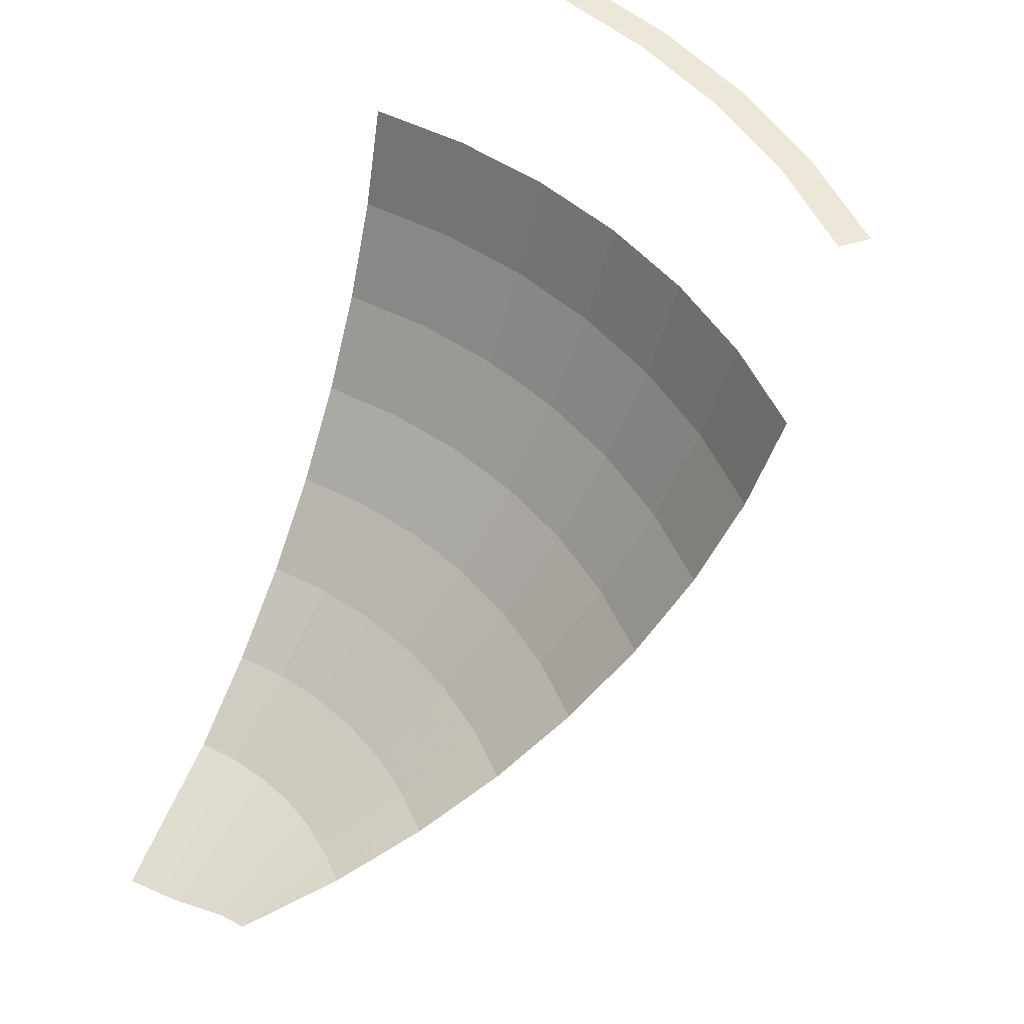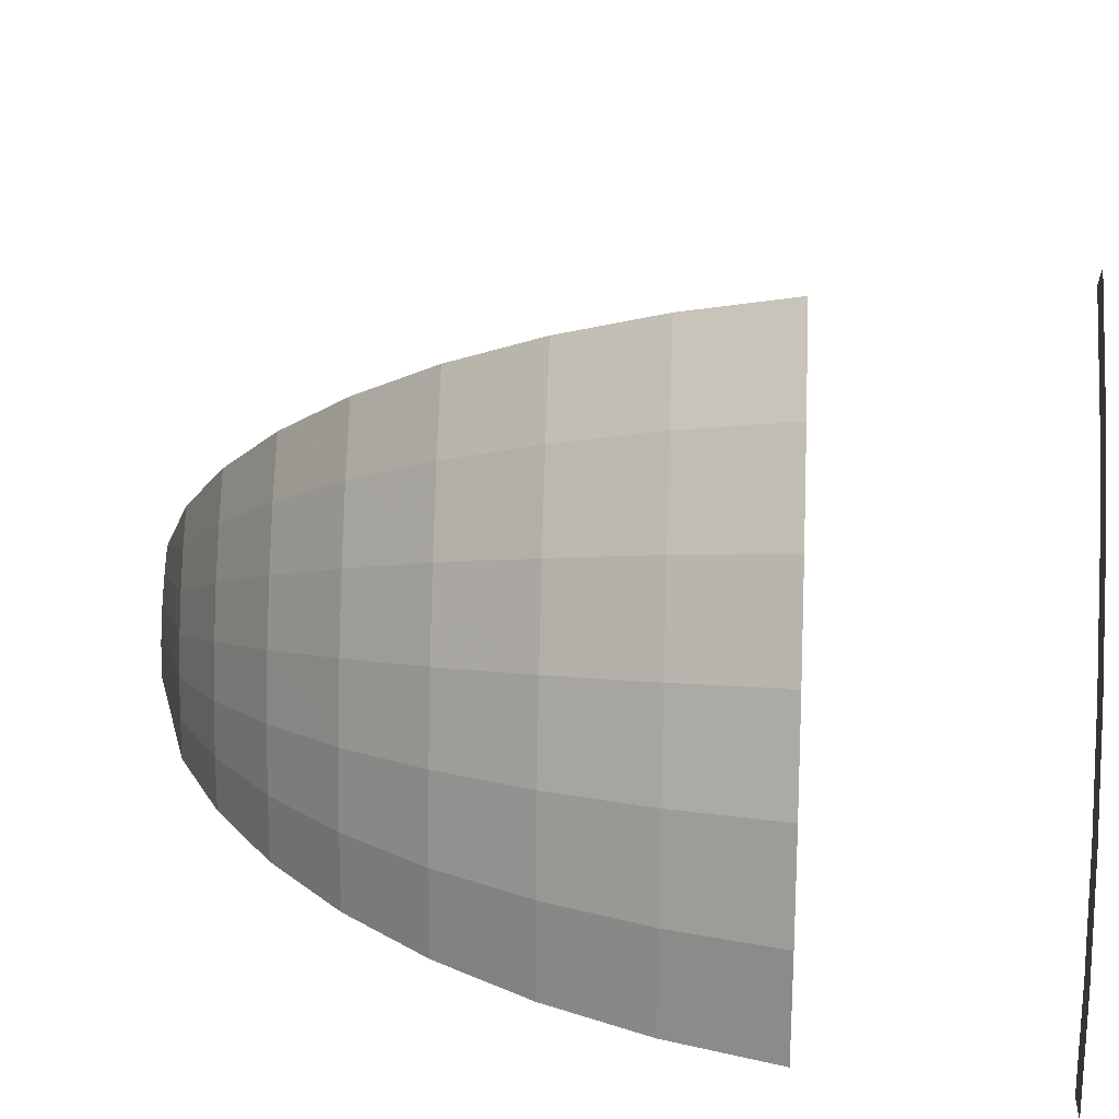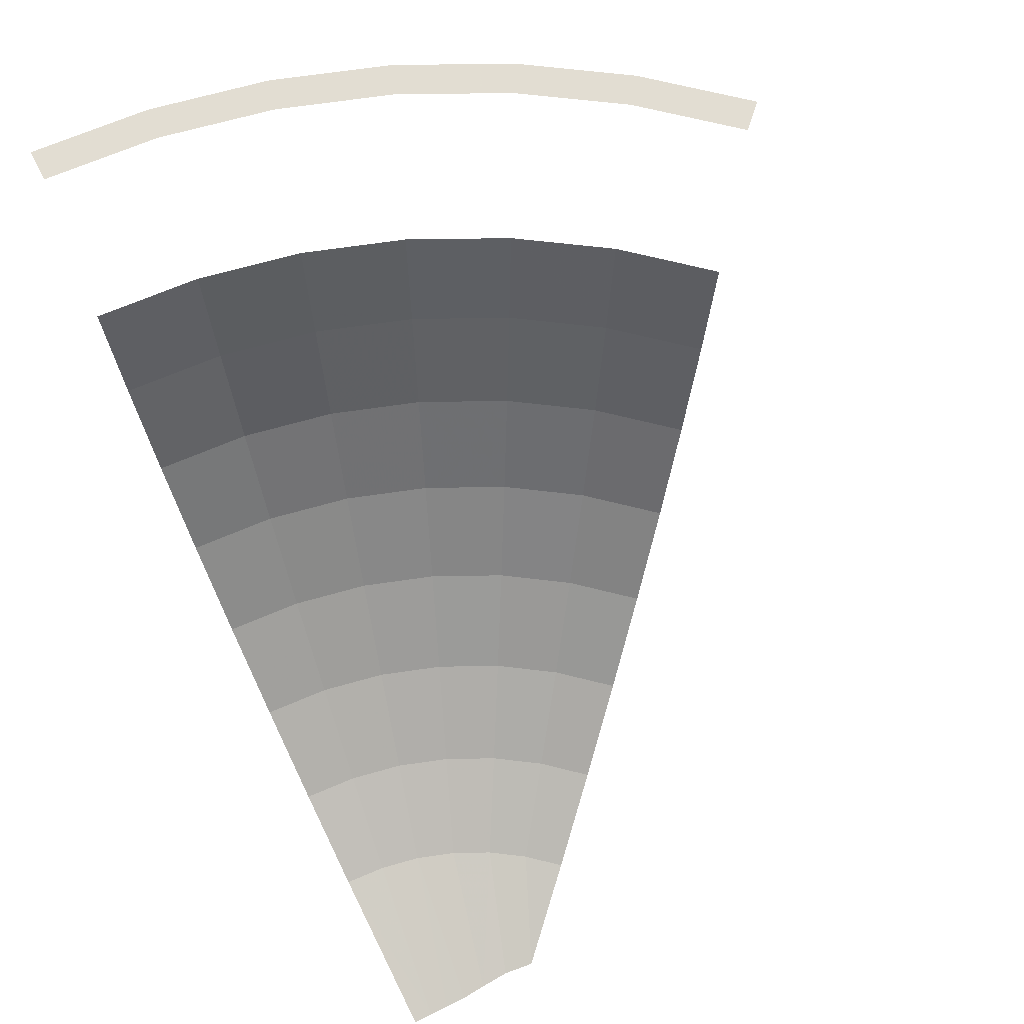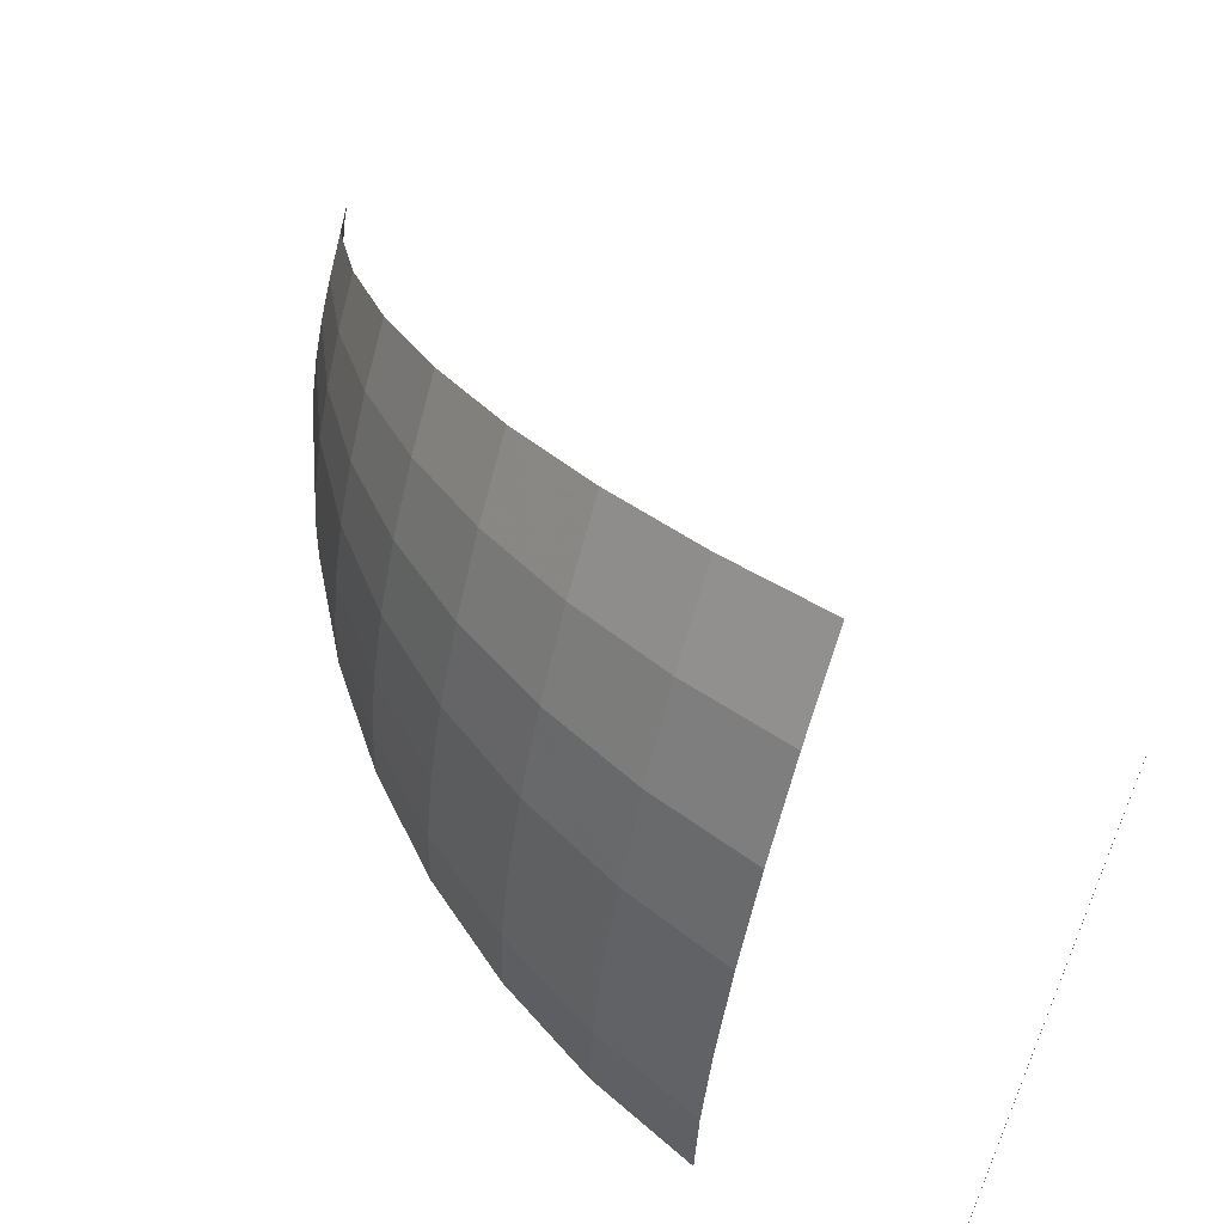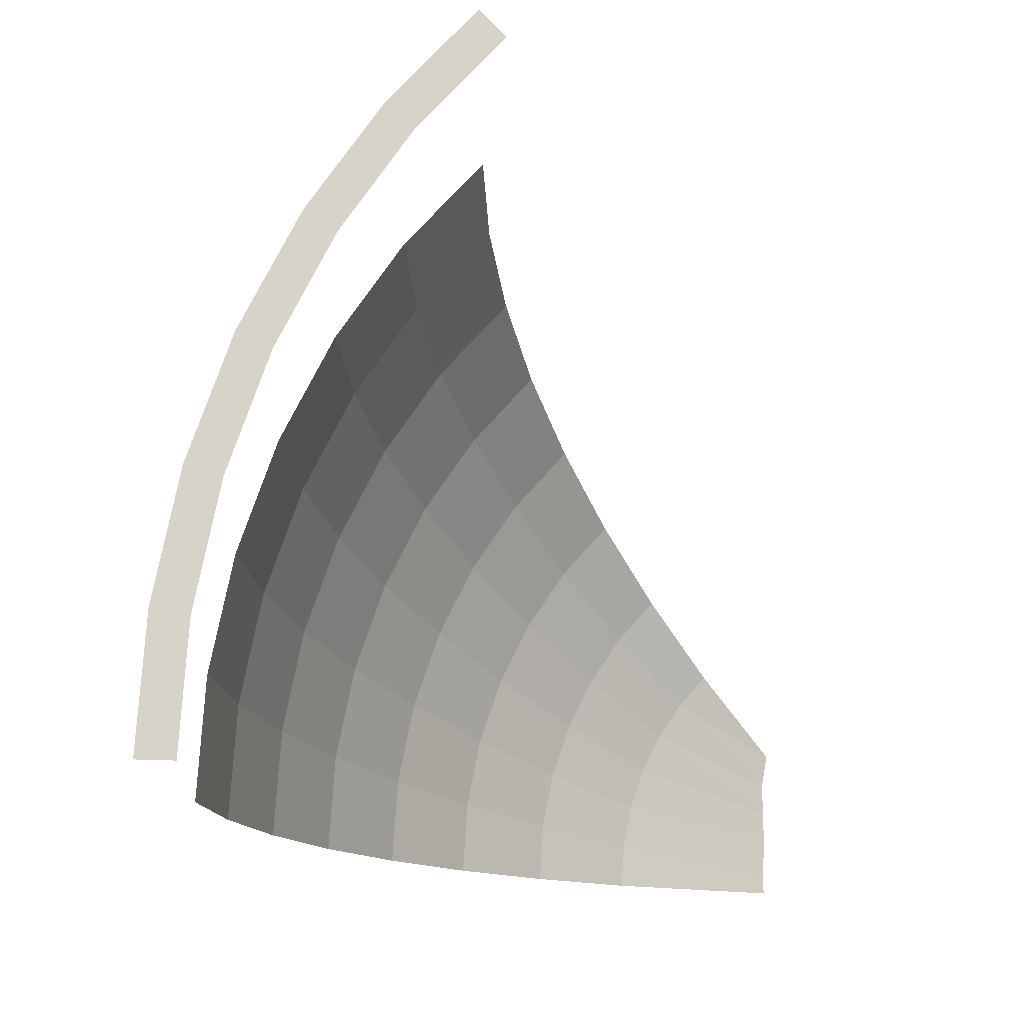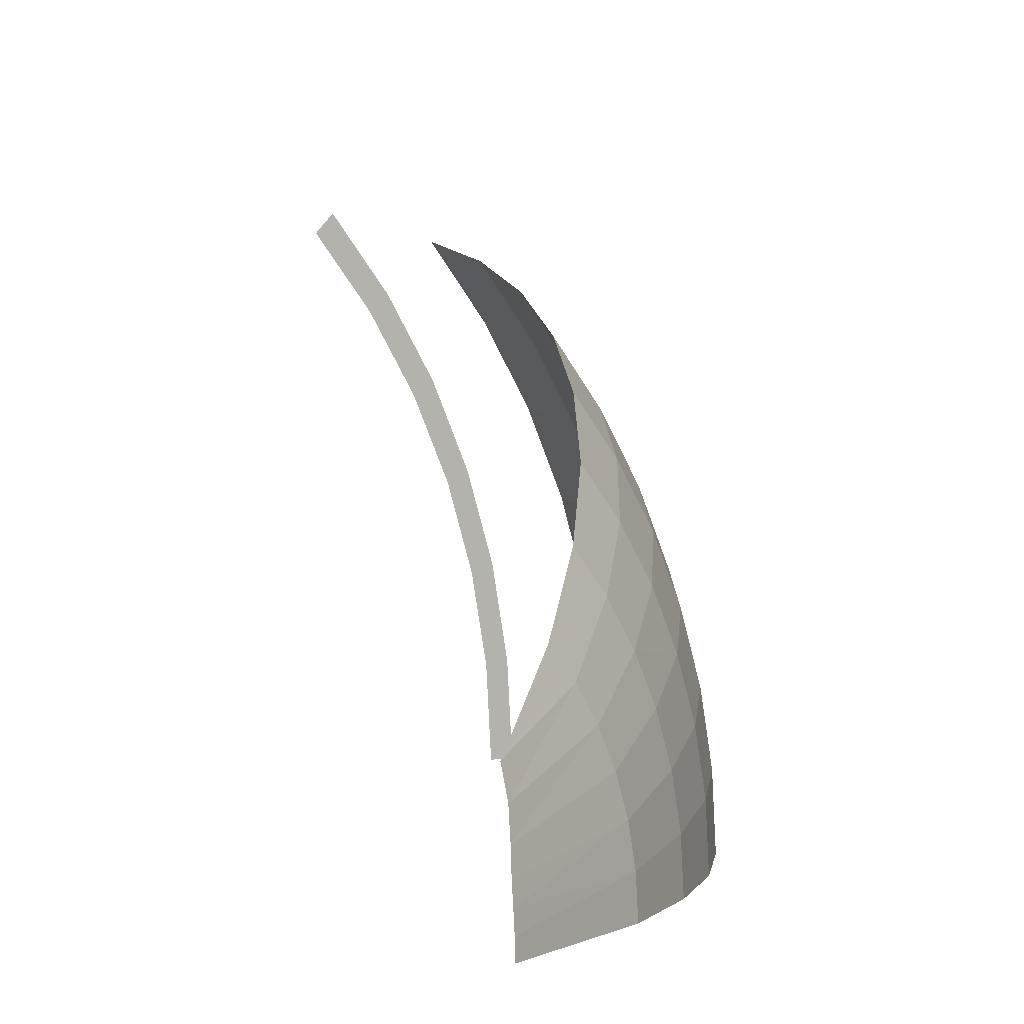
<metadata>
{"format":"obj","ext":"obj","renderer":"f3d","projection":"perspective","resolution":1024,"background":"white","views":[{"elev":49.9,"azim":-64.3,"up":"+Y"},{"elev":24.5,"azim":93.1,"up":"+Z"},{"elev":68.1,"azim":-117.1,"up":"+Y"},{"elev":63.4,"azim":113.2,"up":"+Z"},{"elev":-14.0,"azim":169.5,"up":"+Z"},{"elev":2.4,"azim":-40.2,"up":"+Z"}]}
</metadata>
<code>
v 5.5 0 0
v 5.3 0 0
v 5.255 0 0.6918
v 5.453 0 0.718
v 5.119 -1.423 1e-05
v 4.897 -2.105 2.5e-05
v 4.855 -2.105 0.6393
v 5.076 -1.423 0.6682
v 4.897 -2.105 2.5e-05
v 4.59 -2.75 3e-05
v 4.55 -2.75 0.5992
v 4.855 -2.105 0.6393
v 4.59 -2.75 3e-05
v 4.205 -3.348 3e-05
v 4.169 -3.348 0.5491
v 4.55 -2.75 0.5992
v 4.205 -3.348 3e-05
v 3.748 -3.889 4e-05
v 3.715 -3.889 0.4894
v 4.169 -3.348 0.5491
v 3.748 -3.889 4e-05
v 3.227 -4.364 4.5e-05
v 3.199 -4.364 0.4215
v 3.715 -3.889 0.4894
v 3.227 -4.364 4.5e-05
v 2.65 -4.763 5e-05
v 2.627 -4.763 0.3463
v 3.199 -4.364 0.4215
v 2.65 -4.763 5e-05
v 2.028 -5.081 4.5e-05
v 2.011 -5.081 0.2652
v 2.627 -4.763 0.3463
v 2.028 -5.081 4.5e-05
v 0.954 -5.399 6.5e-05
v 0.9544 -5.397 0.1262
v 2.011 -5.081 0.2652
v 5.453 0 0.718
v 5.255 0 0.6918
v 5.119 0 1.372
v 5.313 0 1.424
v 5.076 -1.423 0.6682
v 4.855 -2.105 0.6393
v 4.73 -2.105 1.267
v 4.945 -1.423 1.325
v 4.855 -2.105 0.6393
v 4.55 -2.75 0.5992
v 4.434 -2.75 1.188
v 4.73 -2.105 1.267
v 4.55 -2.75 0.5992
v 4.169 -3.348 0.5491
v 4.062 -3.348 1.088
v 4.434 -2.75 1.188
v 4.169 -3.348 0.5491
v 3.715 -3.889 0.4894
v 3.62 -3.889 0.9701
v 4.062 -3.348 1.088
v 3.715 -3.889 0.4894
v 3.199 -4.364 0.4215
v 3.117 -4.364 0.8353
v 3.62 -3.889 0.9701
v 3.199 -4.364 0.4215
v 2.627 -4.763 0.3463
v 2.56 -4.763 0.6861
v 3.117 -4.364 0.8353
v 2.627 -4.763 0.3463
v 2.011 -5.081 0.2652
v 1.959 -5.081 0.5252
v 2.56 -4.763 0.6861
v 2.011 -5.081 0.2652
v 0.9544 -5.397 0.1262
v 0.9499 -5.393 0.2547
v 1.959 -5.081 0.5252
v 5.313 0 1.424
v 5.119 0 1.372
v 4.897 0 2.028
v 5.081 0 2.105
v 4.945 -1.423 1.325
v 4.73 -2.105 1.267
v 4.524 -2.105 1.874
v 4.73 -1.423 1.959
v 4.73 -2.105 1.267
v 4.434 -2.75 1.188
v 4.24 -2.75 1.756
v 4.524 -2.105 1.874
v 4.434 -2.75 1.188
v 4.062 -3.348 1.088
v 3.885 -3.348 1.609
v 4.24 -2.75 1.756
v 4.062 -3.348 1.088
v 3.62 -3.889 0.9701
v 3.462 -3.889 1.434
v 3.885 -3.348 1.609
v 3.62 -3.889 0.9701
v 3.117 -4.364 0.8353
v 2.981 -4.364 1.235
v 3.462 -3.889 1.434
v 3.117 -4.364 0.8353
v 2.56 -4.763 0.6861
v 2.448 -4.763 1.014
v 2.981 -4.364 1.235
v 2.56 -4.763 0.6861
v 1.959 -5.081 0.5252
v 1.874 -5.081 0.7762
v 2.448 -4.763 1.014
v 1.874 -5.081 0.7762
v 1.959 -5.081 0.5252
v 0.9478 -5.383 0.3926
v 0.9561 -5.366 0.5518
v 1.959 -5.081 0.5252
v 0.9499 -5.393 0.2547
v 0.9478 -5.383 0.3926
v 5.081 0 2.105
v 4.897 0 2.028
v 4.59 0 2.65
v 4.763 0 2.75
v 4.73 -1.423 1.959
v 4.524 -2.105 1.874
v 4.241 -2.105 2.448
v 4.433 -1.423 2.56
v 4.524 -2.105 1.874
v 4.24 -2.75 1.756
v 3.975 -2.75 2.295
v 4.241 -2.105 2.448
v 4.24 -2.75 1.756
v 3.885 -3.348 1.609
v 3.642 -3.348 2.103
v 3.975 -2.75 2.295
v 3.885 -3.348 1.609
v 3.462 -3.889 1.434
v 3.246 -3.889 1.874
v 3.642 -3.348 2.103
v 3.462 -3.889 1.434
v 2.981 -4.364 1.235
v 2.795 -4.364 1.613
v 3.246 -3.889 1.874
v 2.981 -4.364 1.235
v 2.448 -4.763 1.014
v 2.295 -4.763 1.325
v 2.795 -4.364 1.613
v 2.448 -4.763 1.014
v 1.874 -5.081 0.7762
v 1.757 -5.081 1.014
v 2.295 -4.763 1.325
v 1.874 -5.081 0.7762
v 0.9561 -5.366 0.5518
v 1.757 -5.081 1.014
v 4.763 0 2.75
v 4.59 0 2.65
v 4.205 0 3.227
v 4.363 0 3.348
v 4.433 -1.423 2.56
v 4.241 -2.105 2.448
v 3.885 -2.105 2.981
v 4.062 -1.423 3.117
v 4.241 -2.105 2.448
v 3.975 -2.75 2.295
v 3.641 -2.75 2.794
v 3.885 -2.105 2.981
v 3.975 -2.75 2.295
v 3.642 -3.348 2.103
v 3.336 -3.348 2.56
v 3.641 -2.75 2.794
v 3.642 -3.348 2.103
v 3.246 -3.889 1.874
v 2.973 -3.889 2.281
v 3.336 -3.348 2.56
v 3.246 -3.889 1.874
v 2.795 -4.364 1.613
v 2.56 -4.364 1.964
v 2.973 -3.889 2.281
v 2.795 -4.364 1.613
v 2.295 -4.763 1.325
v 2.103 -4.763 1.613
v 2.56 -4.364 1.964
v 2.295 -4.763 1.325
v 1.757 -5.081 1.014
v 1.609 -5.081 1.234
v 2.103 -4.763 1.613
v 1.757 -5.081 1.014
v 0.9626 -5.342 0.7379
v 1.609 -5.081 1.234
v 1.757 -5.081 1.014
v 0.9561 -5.366 0.5518
v 0.9626 -5.342 0.7379
v 4.363 0 3.348
v 4.205 0 3.227
v 3.748 0 3.748
v 3.889 0 3.889
v 4.062 -1.423 3.117
v 3.885 -2.105 2.981
v 3.463 -2.105 3.463
v 3.62 -1.423 3.62
v 3.885 -2.105 2.981
v 3.641 -2.75 2.794
v 3.246 -2.75 3.246
v 3.463 -2.105 3.463
v 3.641 -2.75 2.794
v 3.336 -3.348 2.56
v 2.974 -3.348 2.973
v 3.246 -2.75 3.246
v 3.336 -3.348 2.56
v 2.973 -3.889 2.281
v 2.65 -3.889 2.65
v 2.974 -3.348 2.973
v 2.973 -3.889 2.281
v 2.56 -4.364 1.964
v 2.282 -4.364 2.282
v 2.65 -3.889 2.65
v 2.56 -4.364 1.964
v 2.103 -4.763 1.613
v 1.874 -4.763 1.874
v 2.282 -4.364 2.282
v 2.103 -4.763 1.613
v 1.609 -5.081 1.234
v 1.434 -5.081 1.434
v 1.874 -4.763 1.874
v 1.609 -5.081 1.234
v 0.9352 -5.317 0.9351
v 1.434 -5.081 1.434
v 1.609 -5.081 1.234
v 0.9626 -5.342 0.7379
v 0.9352 -5.317 0.9351
g mesh7466218
f 1 2 3
f 3 4 1
f 5 6 7
f 7 8 5
f 9 10 11
f 11 12 9
f 13 14 15
f 15 16 13
f 17 18 19
f 19 20 17
f 21 22 23
f 23 24 21
f 25 26 27
f 27 28 25
f 29 30 31
f 31 32 29
f 33 34 35
f 35 36 33
f 37 38 39
f 39 40 37
f 41 42 43
f 43 44 41
f 45 46 47
f 47 48 45
f 49 50 51
f 51 52 49
f 53 54 55
f 55 56 53
f 57 58 59
f 59 60 57
f 61 62 63
f 63 64 61
f 65 66 67
f 67 68 65
f 69 70 71
f 71 72 69
f 73 74 75
f 75 76 73
f 77 78 79
f 79 80 77
f 81 82 83
f 83 84 81
f 85 86 87
f 87 88 85
f 89 90 91
f 91 92 89
f 93 94 95
f 95 96 93
f 97 98 99
f 99 100 97
f 101 102 103
f 103 104 101
f 105 106 107
f 107 108 105
f 109 110 111
f 112 113 114
f 114 115 112
f 116 117 118
f 118 119 116
f 120 121 122
f 122 123 120
f 124 125 126
f 126 127 124
f 128 129 130
f 130 131 128
f 132 133 134
f 134 135 132
f 136 137 138
f 138 139 136
f 140 141 142
f 142 143 140
f 144 145 146
f 147 148 149
f 149 150 147
f 151 152 153
f 153 154 151
f 155 156 157
f 157 158 155
f 159 160 161
f 161 162 159
f 163 164 165
f 165 166 163
f 167 168 169
f 169 170 167
f 171 172 173
f 173 174 171
f 175 176 177
f 177 178 175
f 179 180 181
f 182 183 184
f 185 186 187
f 187 188 185
f 189 190 191
f 191 192 189
f 193 194 195
f 195 196 193
f 197 198 199
f 199 200 197
f 201 202 203
f 203 204 201
f 205 206 207
f 207 208 205
f 209 210 211
f 211 212 209
f 213 214 215
f 215 216 213
f 217 218 219
f 220 221 222

</code>
